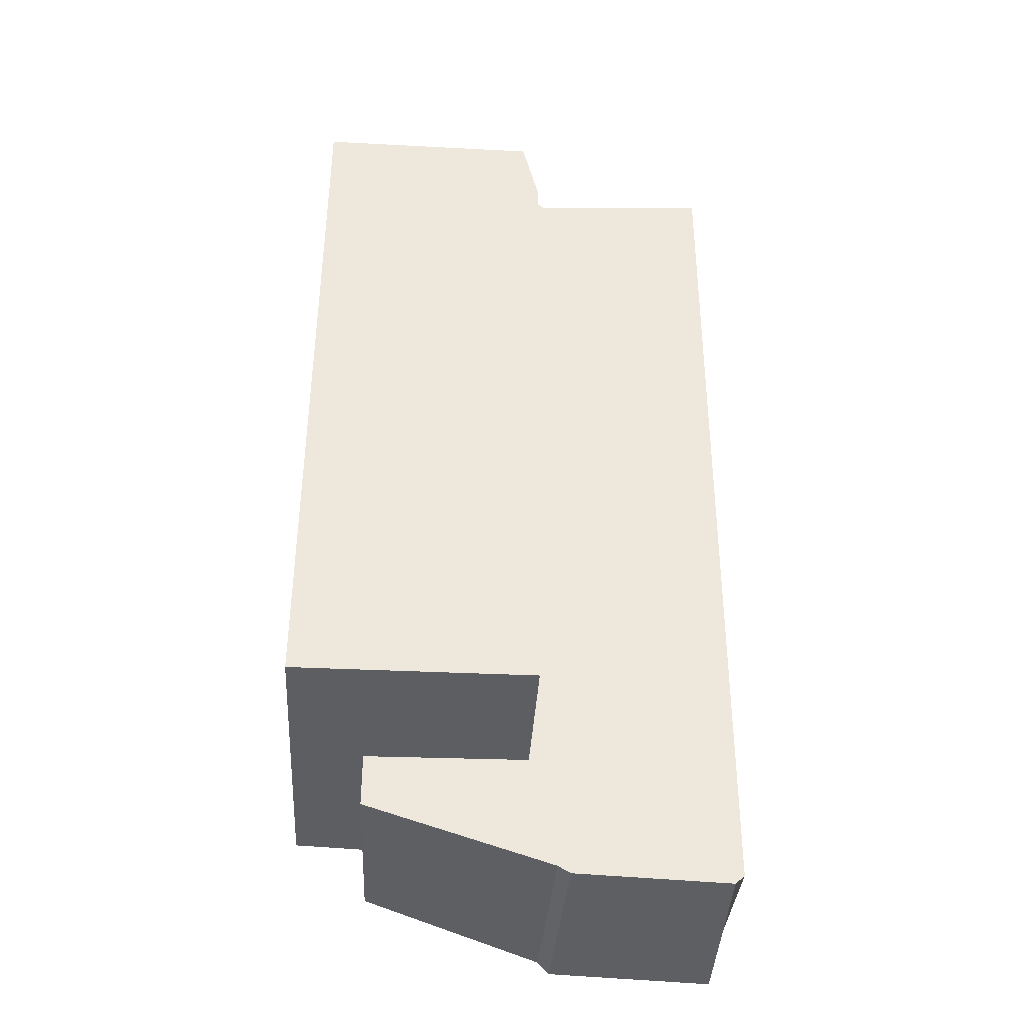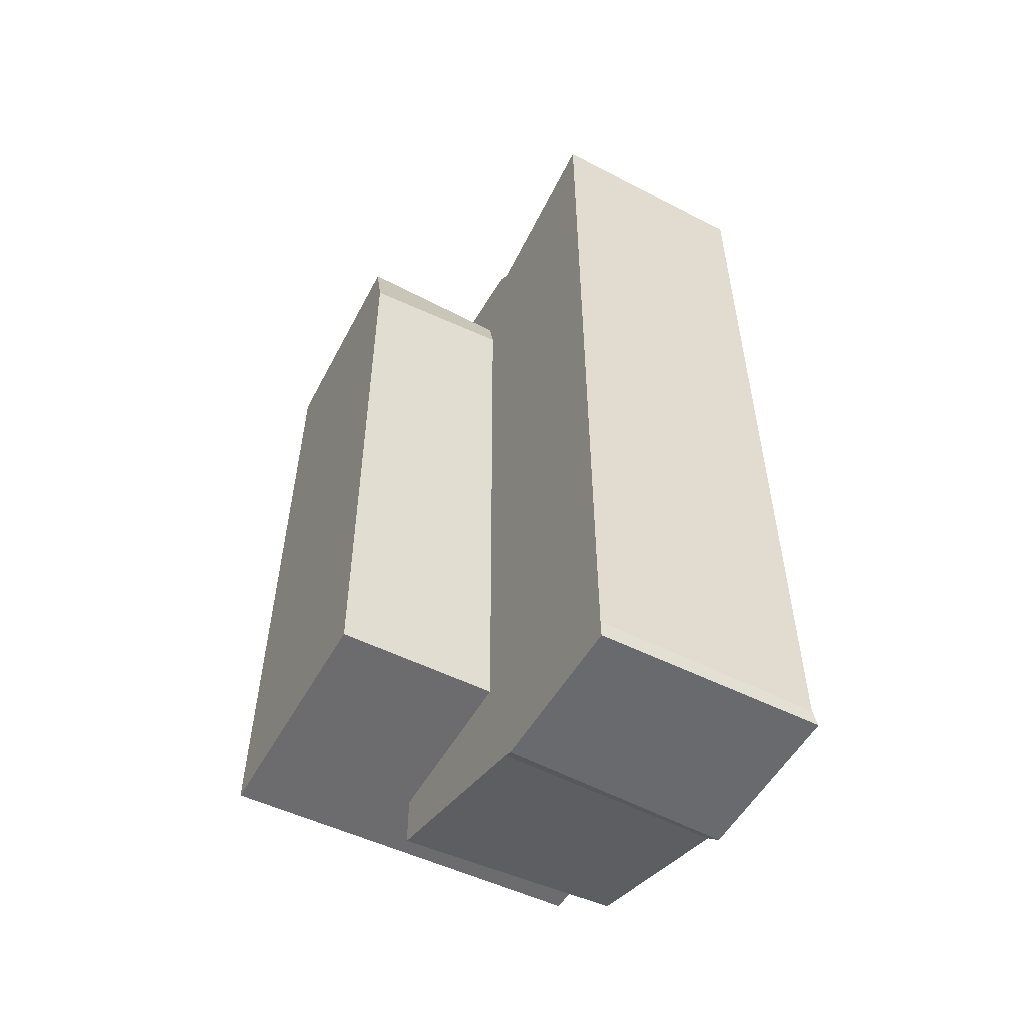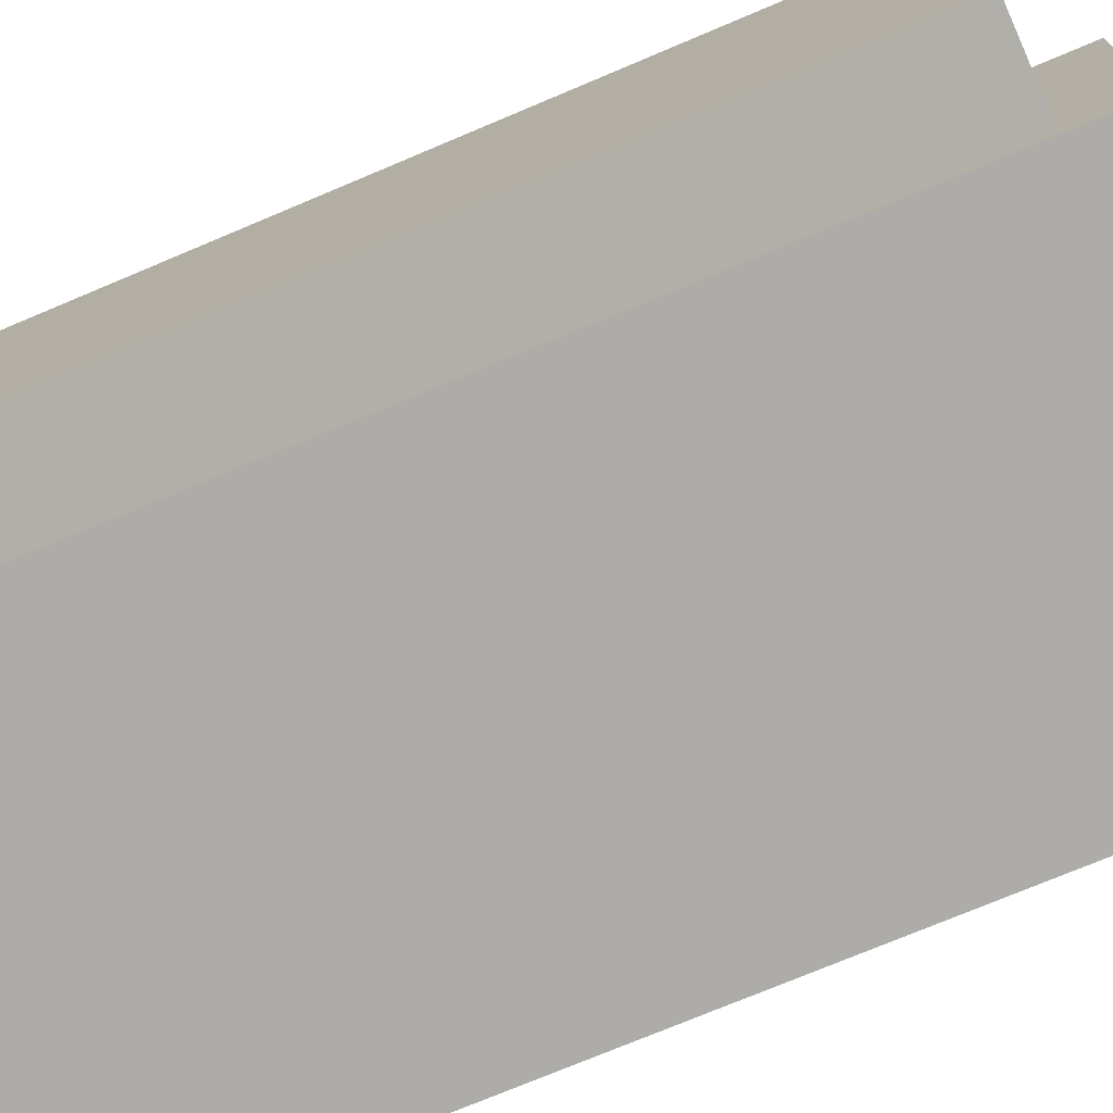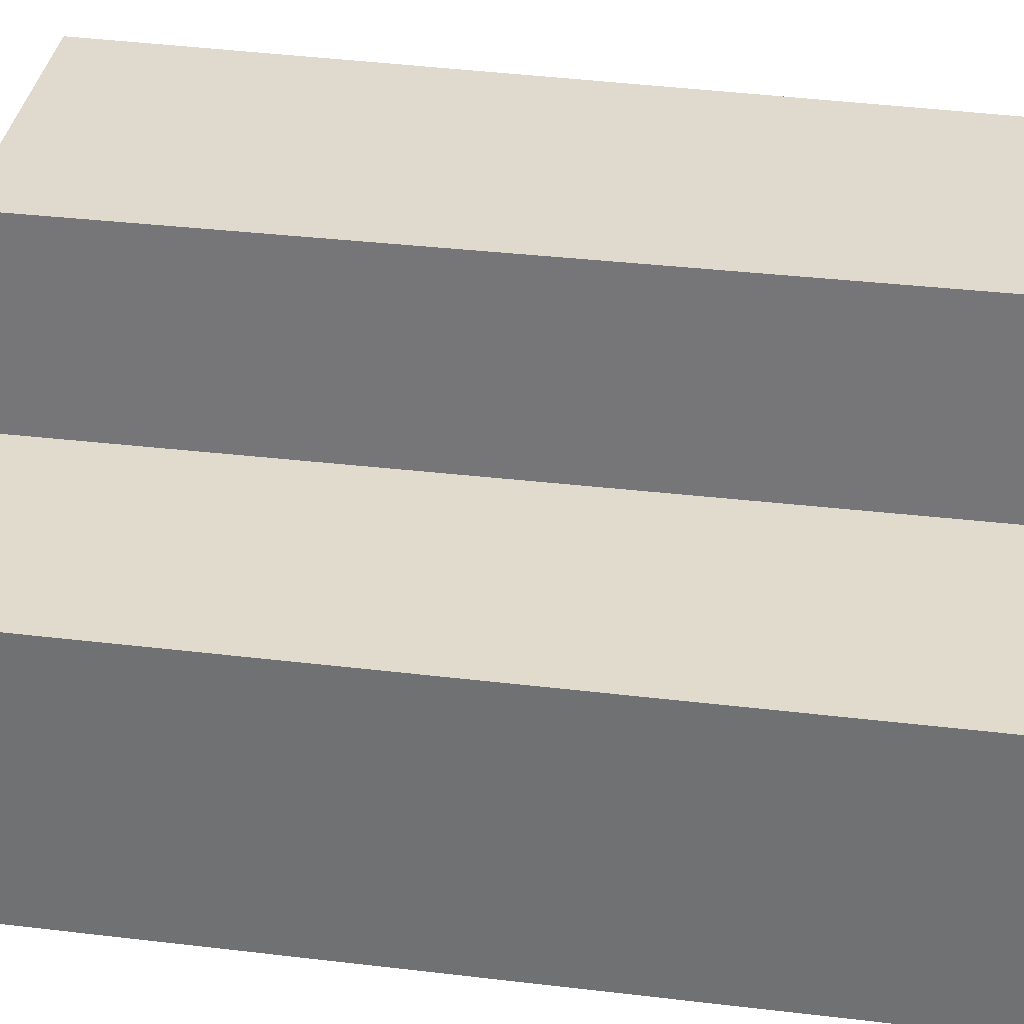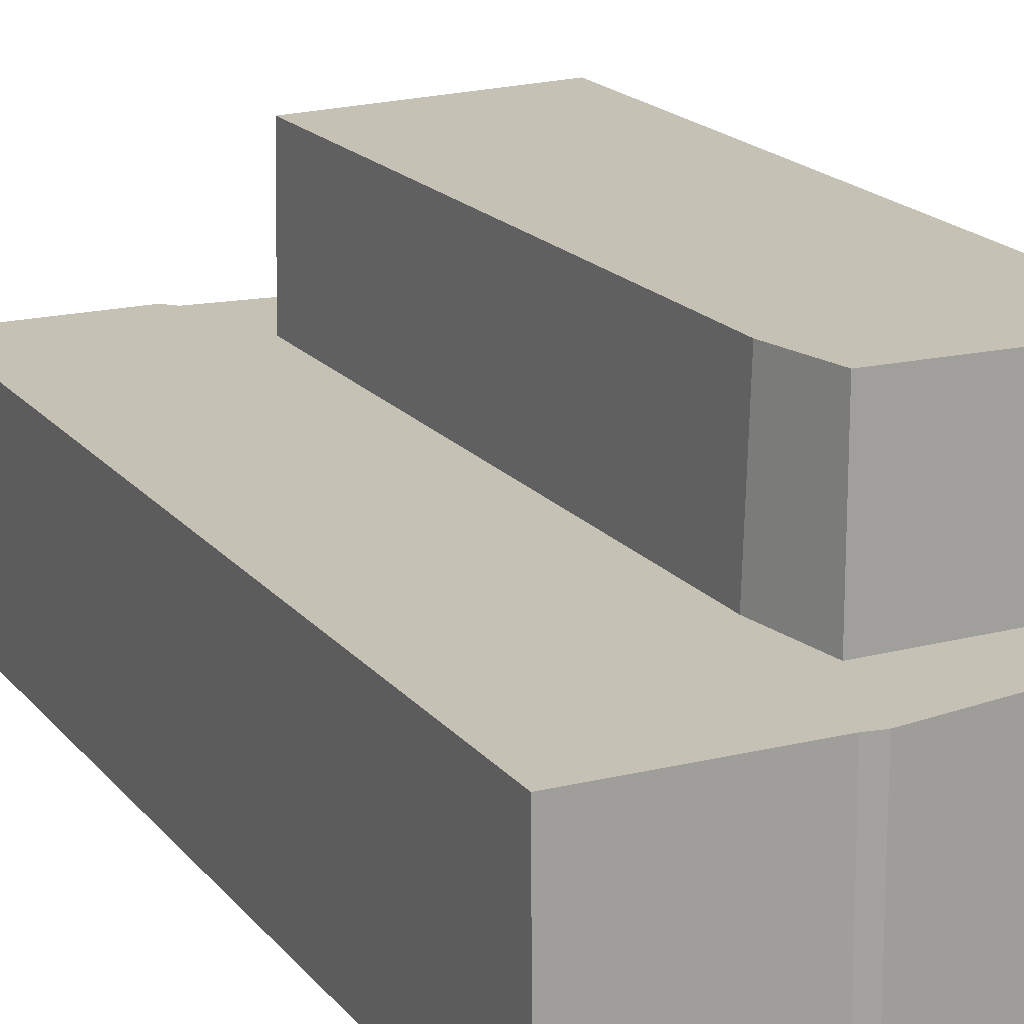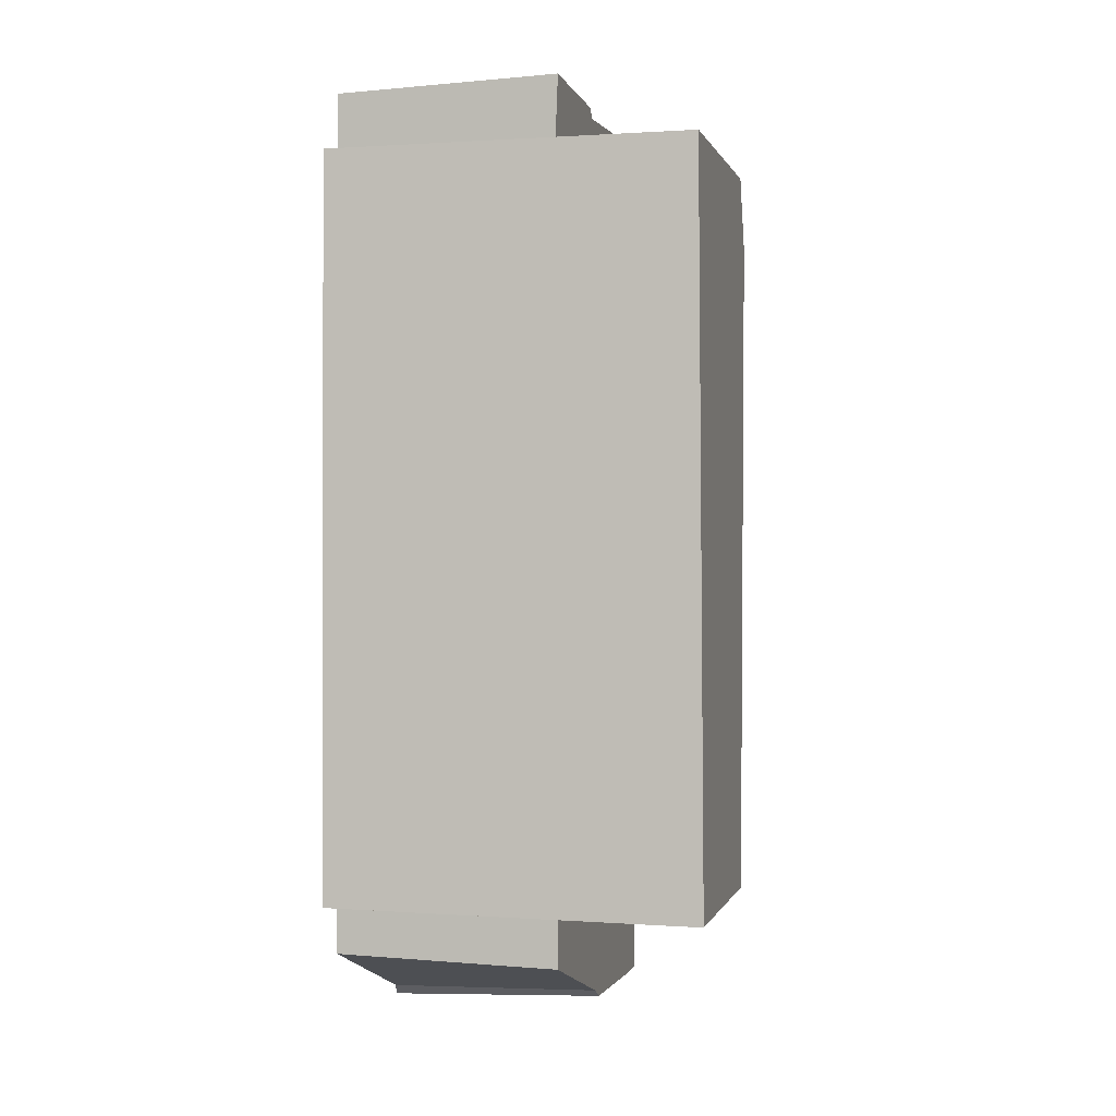
<metadata>
{"format":"obj","ext":"obj","renderer":"f3d","projection":"perspective","resolution":1024,"background":"white","views":[{"elev":-37.1,"azim":175.8,"up":"+Z"},{"elev":-54.0,"azim":-117.9,"up":"+Z"},{"elev":-77.2,"azim":112.4,"up":"+Y"},{"elev":32.7,"azim":-80.2,"up":"+Y"},{"elev":18.4,"azim":-26.7,"up":"+Y"},{"elev":-1.1,"azim":104.1,"up":"+Z"}]}
</metadata>
<code>
g Rock02.004
v 0.0491 -0.02599 -0.09501
v 0.05065 0.03065 -0.09656
v 0.05071 0.03065 -0.1108
v 0.04894 -0.02903 -0.1095
v 0.04898 -0.02586 0.09661
v 0.04926 -0.02928 0.1154
v 0.05068 0.03066 0.1167
v 0.04964 0.02962 0.09728
v 0.04964 0.02962 0.09728
v 0.01137 0.02857 0.09479
v 0.01075 0.07112 0.09555
v 0.06916 0.07029 0.09614
v 0.04898 -0.02586 0.09661
v 0.06948 -0.02567 0.09647
v -0.0487 -0.0288 -0.1268
v -0.0491 0.02917 -0.1268
v -0.04934 0.02934 0.1184
v -0.04854 -0.02854 0.1176
v -0.003512 -0.03034 -0.1294
v -0.04869 -0.03005 -0.1311
v -0.0487 -0.0288 -0.1268
v -0.0002487 -0.02942 -0.1264
v -0.04854 -0.02854 0.1176
v 0.04894 -0.02903 -0.1095
v 0.04926 -0.02928 0.1154
v 0.0002683 -0.02868 0.1176
v 0.003947 -0.02886 0.1192
v -0.000696 0.02836 -0.1254
v -0.0002487 -0.02942 -0.1264
v 0.04894 -0.02903 -0.1095
v 0.05071 0.03065 -0.1108
v 0.0004573 0.02774 0.1166
v 0.0002683 -0.02868 0.1176
v -0.04854 -0.02854 0.1176
v -0.04934 0.02934 0.1184
v -0.000696 0.02836 -0.1254
v -0.004033 0.02867 -0.1275
v -0.003512 -0.03034 -0.1294
v -0.0002487 -0.02942 -0.1264
v 0.0491 -0.02599 -0.09501
v 0.06931 -0.02551 -0.09454
v 0.05065 0.03065 -0.09656
v 0.07039 0.07152 -0.09561
v 0.007207 0.07037 -0.09446
v 0.006672 0.02908 -0.09499
v 0.05068 0.03066 0.1167
v 0.04926 -0.02928 0.1154
v 0.003947 -0.02886 0.1192
v 0.004032 0.02831 0.1186
v 0.0004573 0.02774 0.1166
v 0.004032 0.02831 0.1186
v 0.003947 -0.02886 0.1192
v 0.0002683 -0.02868 0.1176
v -0.04689 0.0277 -0.1285
v -0.04869 -0.03005 -0.1311
v -0.003512 -0.03034 -0.1294
v -0.004033 0.02867 -0.1275
v -0.0487 -0.0288 -0.1268
v -0.04869 -0.03005 -0.1311
v -0.04689 0.0277 -0.1285
v -0.0491 0.02917 -0.1268
v -0.0491 0.02917 -0.1268
v -0.04689 0.0277 -0.1285
v -0.004033 0.02867 -0.1275
v -0.000696 0.02836 -0.1254
v -0.04934 0.02934 0.1184
v 0.006672 0.02908 -0.09499
v 0.05071 0.03065 -0.1108
v 0.05065 0.03065 -0.09656
v 0.004934 0.03077 0.07736
v 0.01137 0.02857 0.09479
v 0.04964 0.02962 0.09728
v 0.0004573 0.02774 0.1166
v 0.05068 0.03066 0.1167
v 0.004032 0.02831 0.1186
v 0.06931 -0.02551 -0.09454
v 0.06948 -0.02567 0.09647
v 0.06916 0.07029 0.09614
v 0.07039 0.07152 -0.09561
v 0.00625 0.07135 0.07721
v 0.004934 0.03077 0.07736
v 0.006672 0.02908 -0.09499
v 0.007207 0.07037 -0.09446
v 0.06948 -0.02567 0.09647
v 0.06931 -0.02551 -0.09454
v 0.0491 -0.02599 -0.09501
v 0.04898 -0.02586 0.09661
v 0.007207 0.07037 -0.09446
v 0.07039 0.07152 -0.09561
v 0.06916 0.07029 0.09614
v 0.00625 0.07135 0.07721
v 0.01075 0.07112 0.09555
v 0.01075 0.07112 0.09555
v 0.01137 0.02857 0.09479
v 0.004934 0.03077 0.07736
v 0.00625 0.07135 0.07721
g Rock02.004_0
f 3 2 1
f 1 4 3
f 4 1 5
f 6 4 5
f 5 7 6
f 5 8 7
f 11 10 9
f 9 12 11
f 12 9 13
f 13 14 12
f 17 16 15
f 18 17 15
f 21 20 19
f 19 22 21
f 22 23 21
f 22 24 23
f 24 25 23
f 25 26 23
f 25 27 26
f 30 29 28
f 31 30 28
f 34 33 32
f 35 34 32
f 38 37 36
f 39 38 36
f 42 41 40
f 43 41 42
f 42 44 43
f 42 45 44
f 48 47 46
f 49 48 46
f 52 51 50
f 53 52 50
f 56 55 54
f 57 56 54
f 60 59 58
f 61 60 58
f 64 63 62
f 62 65 64
f 62 66 65
f 66 67 65
f 67 68 65
f 67 69 68
f 66 70 67
f 66 71 70
f 66 72 71
f 66 73 72
f 74 72 73
f 73 75 74
f 78 77 76
f 79 78 76
f 82 81 80
f 83 82 80
f 86 85 84
f 87 86 84
f 90 89 88
f 88 91 90
f 91 92 90
f 95 94 93
f 96 95 93

</code>
